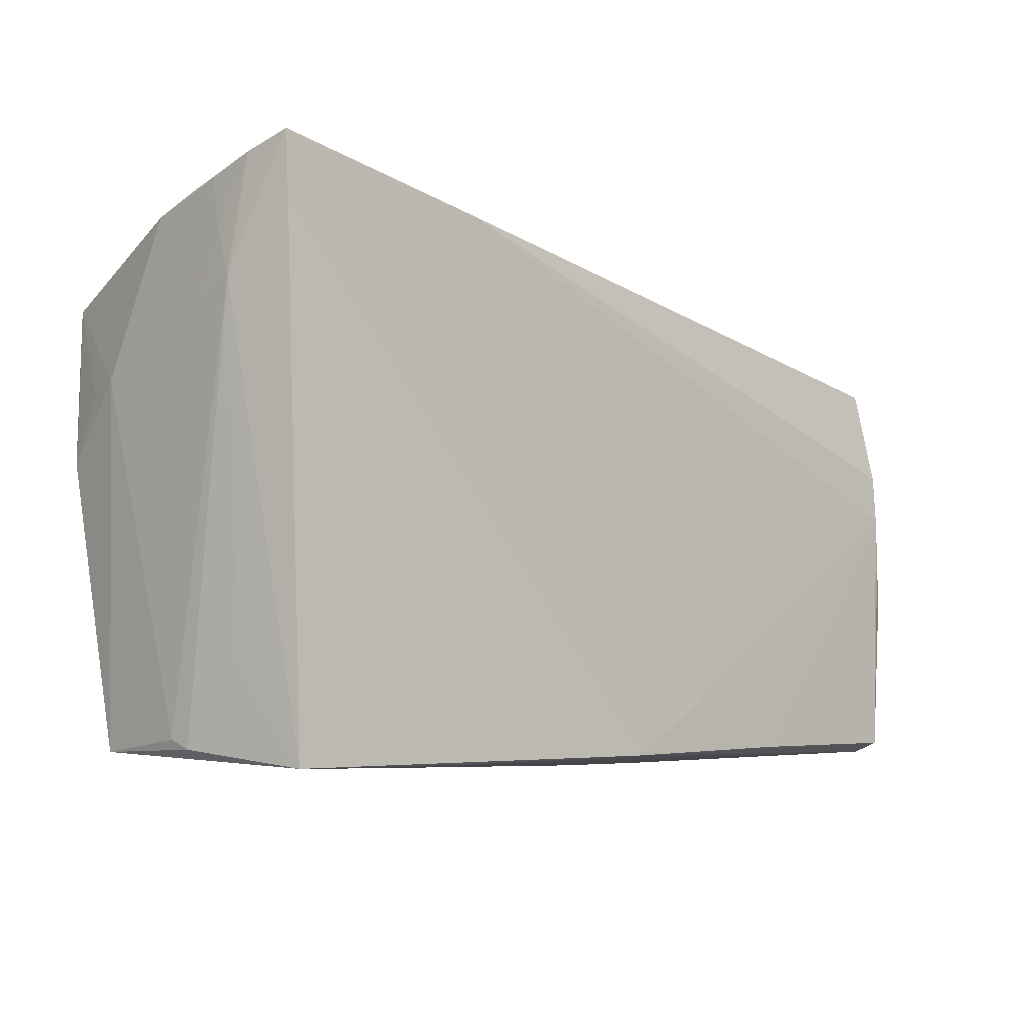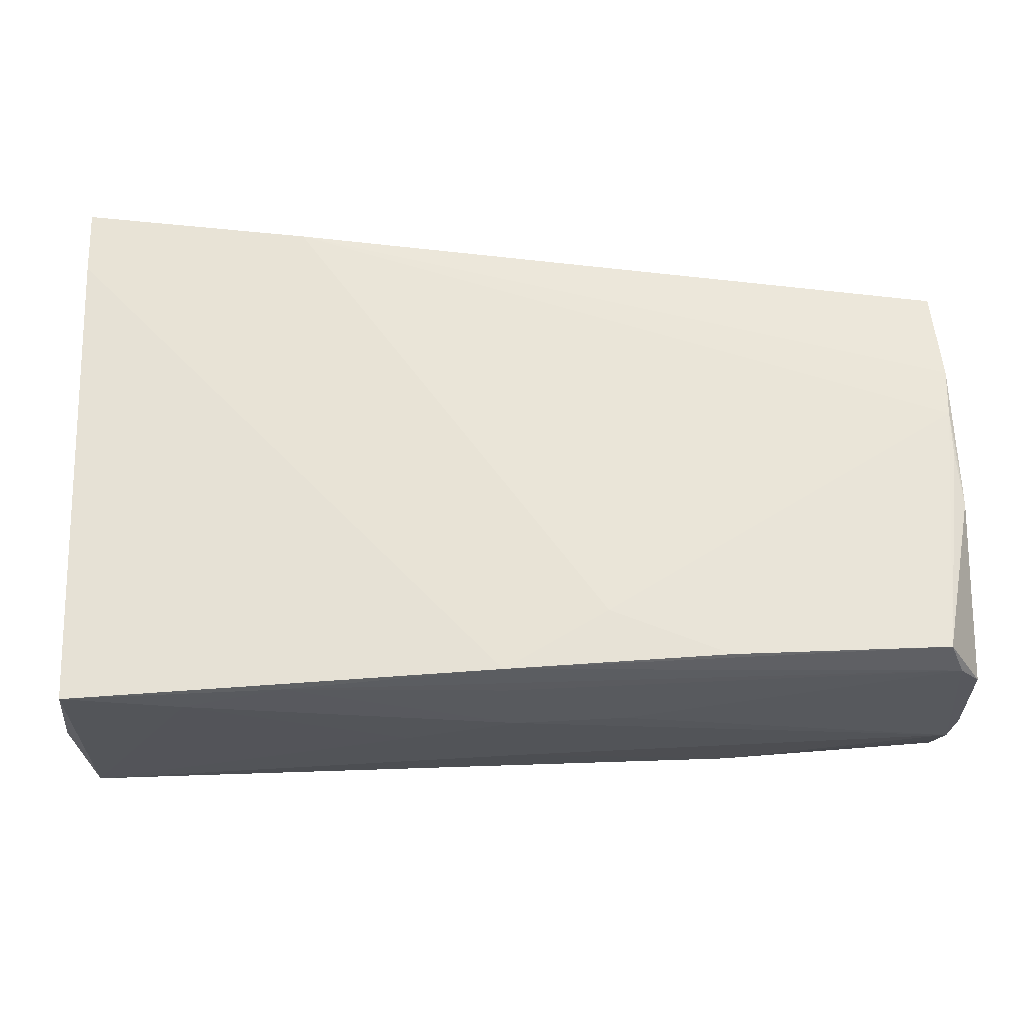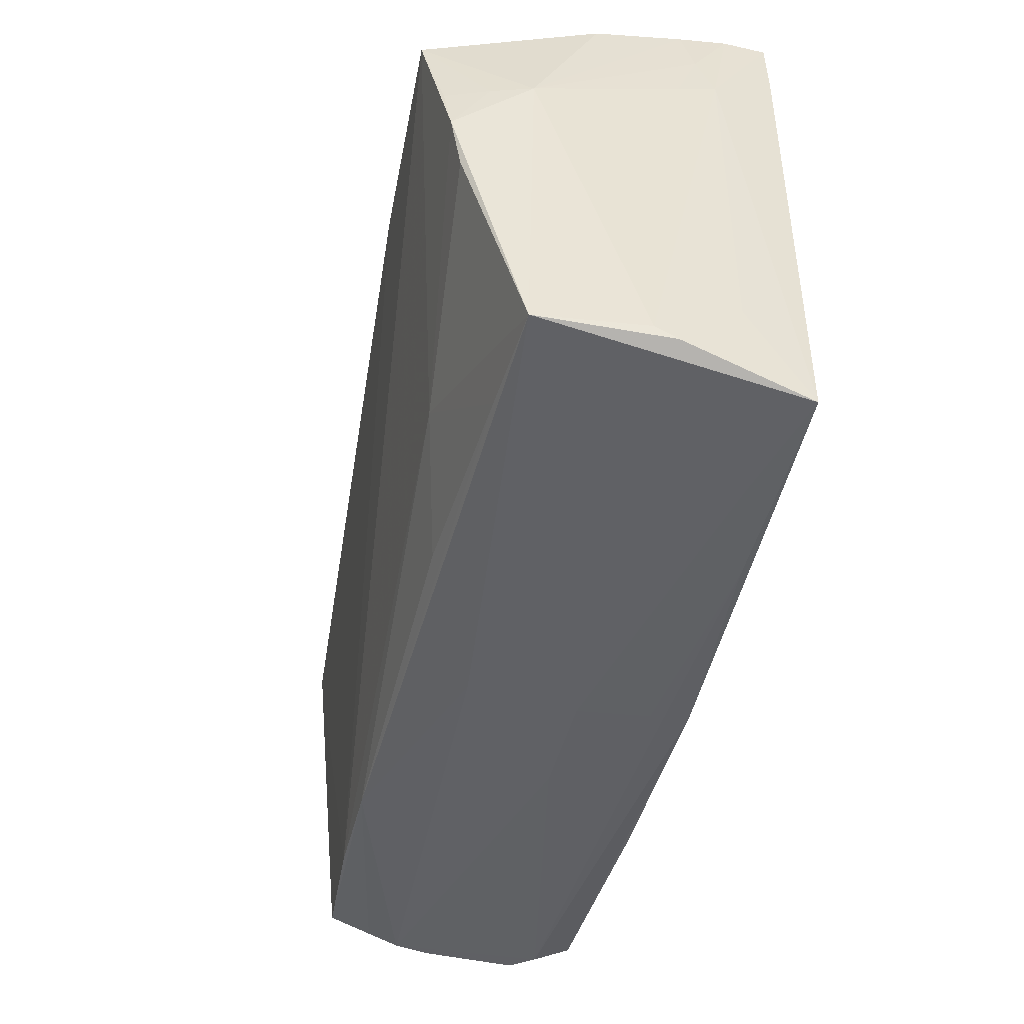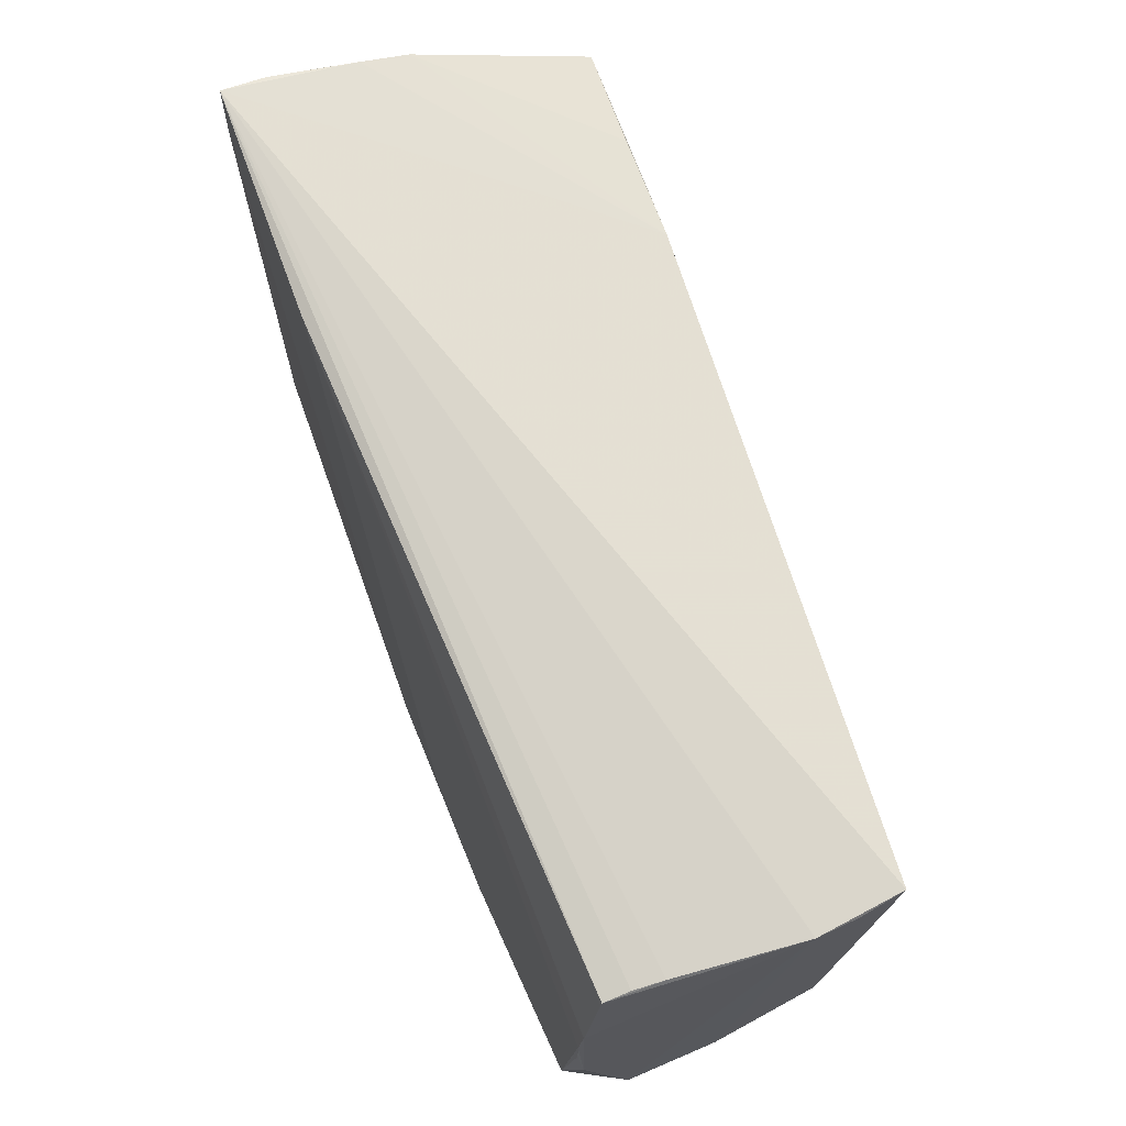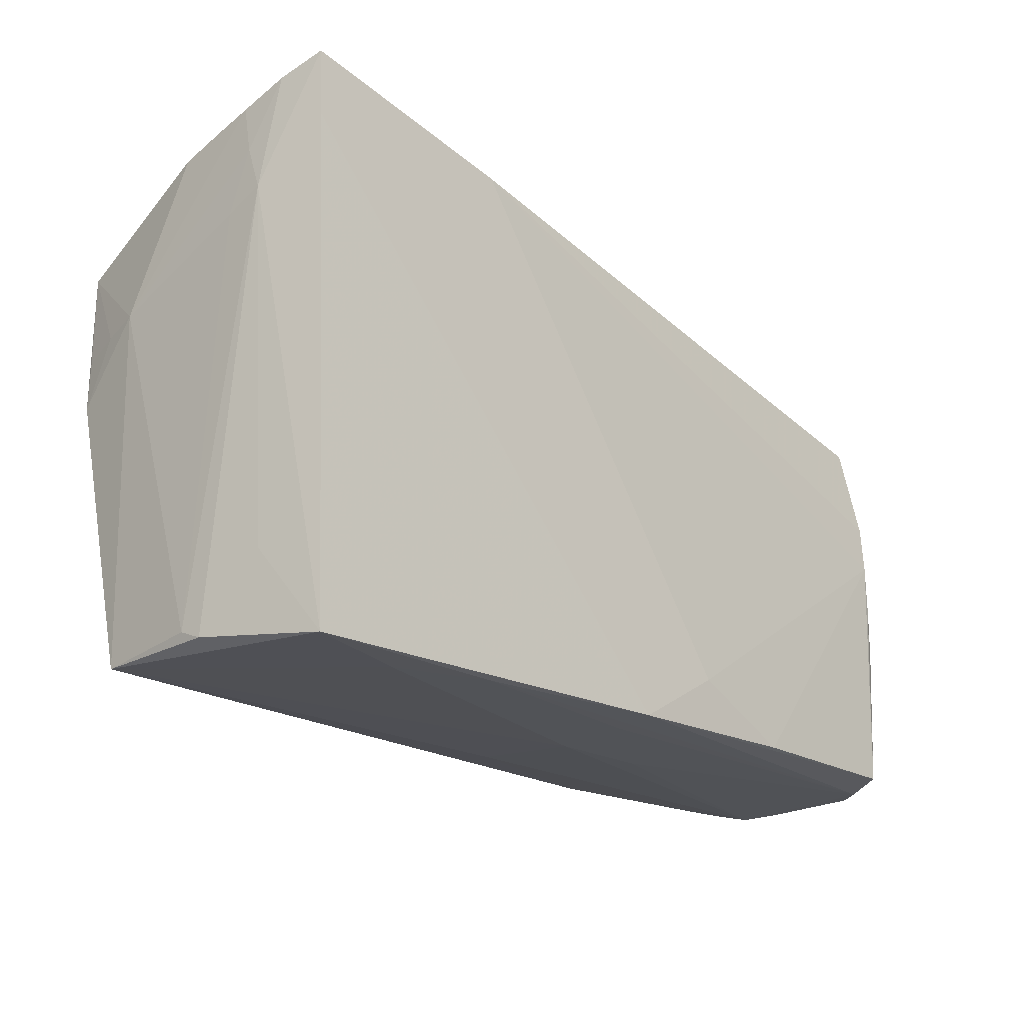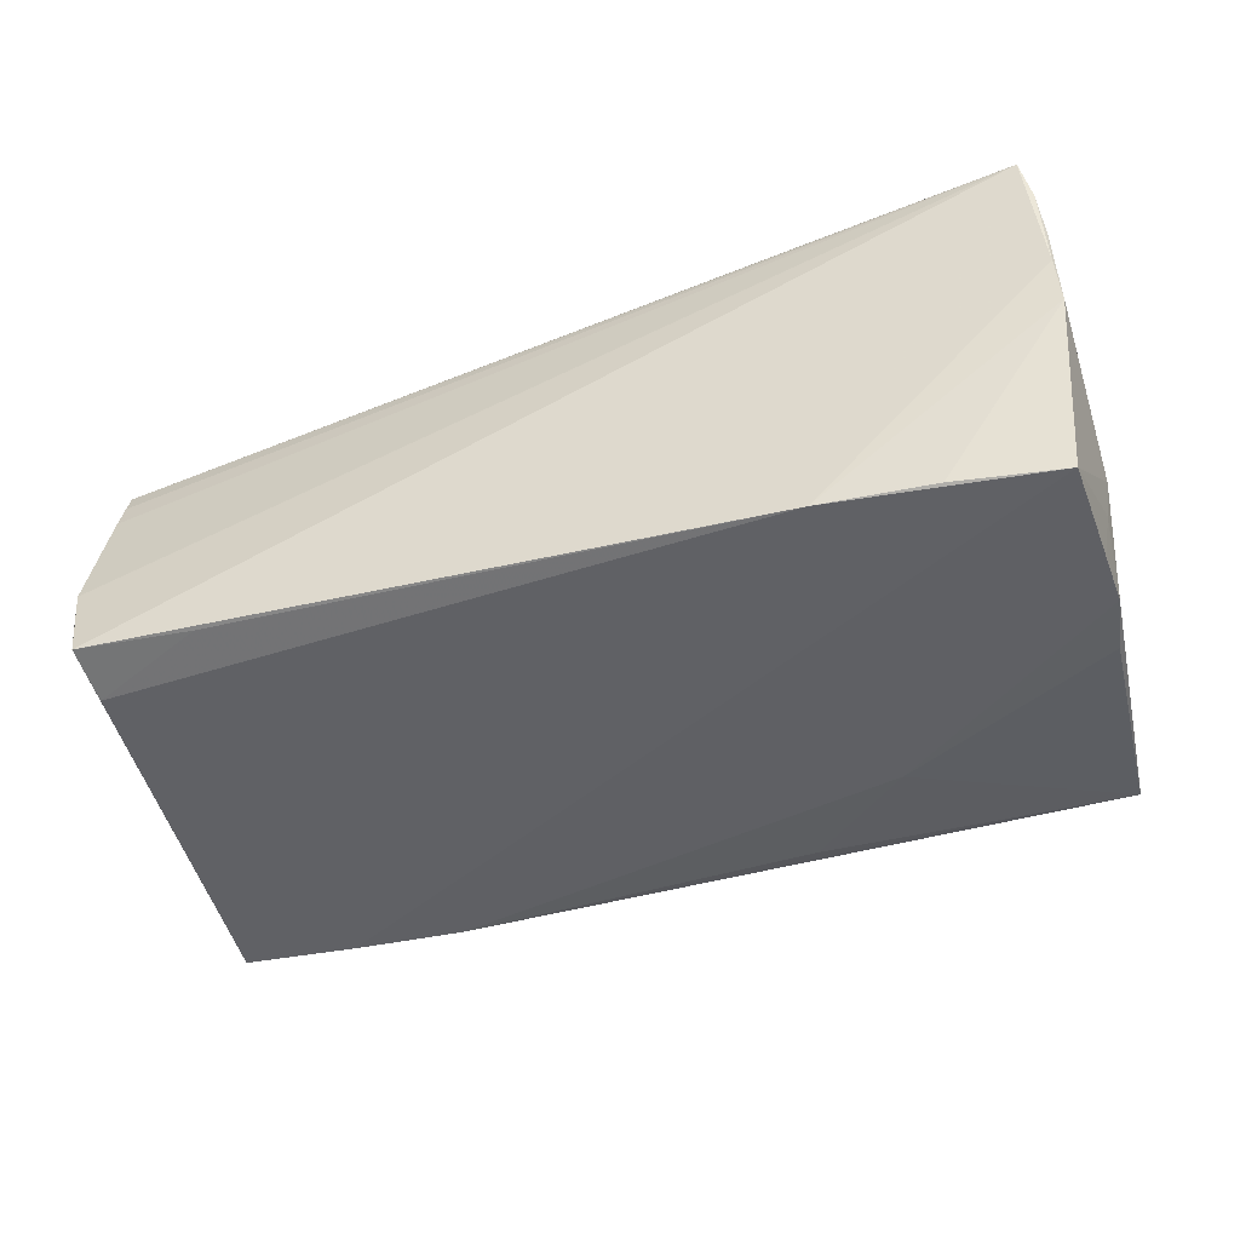
<metadata>
{"format":"obj","ext":"obj","renderer":"f3d","projection":"perspective","resolution":1024,"background":"white","views":[{"elev":-8.2,"azim":-43.1,"up":"+Y"},{"elev":-28.2,"azim":4.0,"up":"+Y"},{"elev":-48.7,"azim":-101.7,"up":"+Y"},{"elev":68.5,"azim":70.5,"up":"+Y"},{"elev":-22.3,"azim":-46.1,"up":"+Y"},{"elev":-54.7,"azim":-166.0,"up":"+Z"}]}
</metadata>
<code>
v 0.05563 -0.03178 0.01483
v -0.0569 0.03179 0.005609
v -0.04147 0.03355 0.02239
v -0.03874 -0.03541 0.01872
v -0.05285 -0.0357 0.02284
v -0.04296 -0.03226 -0.01099
v -0.05791 0.01139 -0.009274
v -0.01297 -0.03416 0.003681
v 0.02758 -0.03086 -0.01471
v 0.05709 -0.003922 0.01842
v -0.05723 0.03241 0.01056
v -0.0558 -0.004968 -0.01765
v -0.05565 0.02707 0.02284
v 0.05734 0.02325 -0.01317
v -0.02674 0.03139 0.0221
v -0.05637 -0.03339 0.006578
v 0.0421 0.02336 -0.01961
v 0.0005514 -0.0334 0.02284
v -0.05696 0.03414 0.01686
v 0.05409 -0.03062 0.01937
v 0.05565 0.01653 -0.0193
v 0.05514 -0.02934 -0.0147
v 0.0008024 -0.03322 -0.005462
v 0.05628 0.0237 -0.01892
v 0.05644 0.02134 0.01562
v -0.05594 0.0357 0.02266
v -0.04041 0.02421 -0.02246
v 0.05531 -0.03101 -0.009306
v 0.001064 -0.03443 0.008442
v -0.05693 0.01059 -0.01445
v -0.02628 0.02473 -0.02244
v 0.05782 -0.02424 0.007586
v 0.04117 -0.02991 -0.01512
v -0.02611 -0.03484 0.02192
v 0.05707 0.002308 0.01839
v -0.01715 -0.03004 -0.01321
v -0.05526 -0.02459 0.01464
v 0.02783 -0.03176 0.02158
v 0.05634 0.02205 0.01231
v -0.05765 0.02009 0.0143
v 0.05791 0.02353 -0.007868
v 0.05791 -0.03167 0.01167
v -0.02927 -0.0185 -0.01614
v -0.05667 -0.0322 0.003762
v -0.05578 0.00942 -0.01997
v 0.0005859 -0.03402 0.01778
v -0.05623 -0.03333 -0.009845
v 0.05658 0.02248 0.008441
v 0.0578 -0.01066 0.01785
v 0.01328 -0.02585 0.0224
v -0.05773 0.01825 0.00937
v 0.05732 0.00872 0.01785
v 0.01475 -0.03391 0.007909
v -0.054 0.02293 -0.02284
v -0.05755 0.02593 0.01213
v -0.05705 0.0301 -0.0006054
v 0.05709 -0.03195 -0.0005241
v -0.05648 0.002535 -0.01906
v 0.05603 -0.03209 -0.005173
f 16 47 5
f 42 20 1
f 18 1 20
f 25 26 15
f 54 7 56
f 42 1 57
f 57 1 59
f 37 16 5
f 30 7 54
f 55 7 51
f 47 16 44
f 44 7 47
f 44 51 7
f 34 18 5
f 1 18 34
f 15 50 35
f 41 26 48
f 48 25 41
f 24 26 41
f 5 47 4
f 4 34 5
f 29 34 4
f 59 29 23
f 59 1 53
f 53 29 59
f 32 41 42
f 42 57 32
f 32 57 41
f 54 33 43
f 40 37 5
f 40 19 55
f 26 19 40
f 16 37 40
f 55 51 40
f 40 44 16
f 51 44 40
f 38 18 20
f 38 50 18
f 20 35 38
f 38 35 50
f 18 50 13
f 5 18 13
f 13 40 5
f 26 40 13
f 52 25 15
f 15 35 52
f 41 25 52
f 49 20 42
f 49 52 35
f 42 41 49
f 41 52 49
f 26 25 39
f 39 48 26
f 25 48 39
f 55 19 11
f 11 7 55
f 11 56 7
f 2 19 26
f 56 11 2
f 2 11 19
f 54 56 27
f 41 57 14
f 14 24 41
f 47 23 8
f 8 23 29
f 8 4 47
f 29 4 8
f 46 34 29
f 29 53 46
f 1 34 46
f 46 53 1
f 12 43 47
f 3 50 15
f 3 13 50
f 15 26 3
f 26 13 3
f 10 35 20
f 20 49 10
f 10 49 35
f 26 24 31
f 31 2 26
f 56 2 31
f 31 27 56
f 54 27 31
f 31 33 54
f 31 21 33
f 54 43 58
f 43 12 58
f 7 30 58
f 58 12 47
f 47 7 58
f 47 43 6
f 43 36 6
f 9 43 33
f 9 36 43
f 9 6 36
f 47 6 9
f 9 23 47
f 59 23 9
f 9 28 59
f 33 21 22
f 22 21 24
f 22 9 33
f 28 9 22
f 22 14 57
f 24 14 22
f 22 57 59
f 59 28 22
f 24 21 17
f 17 31 24
f 21 31 17
f 45 30 54
f 54 58 45
f 45 58 30

</code>
